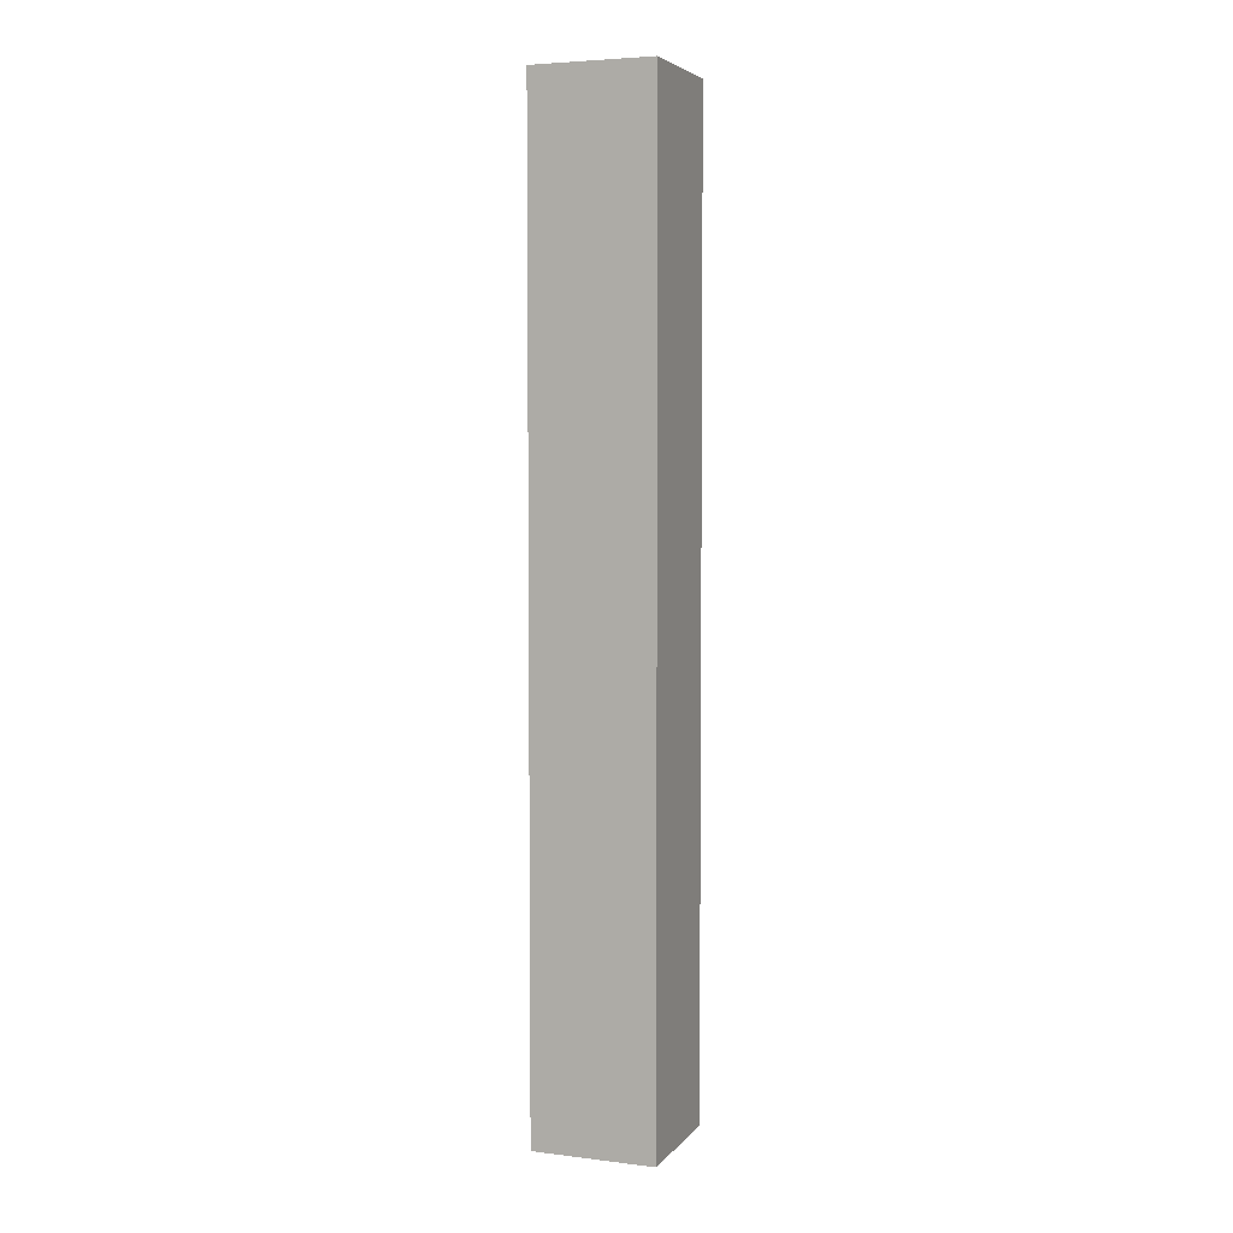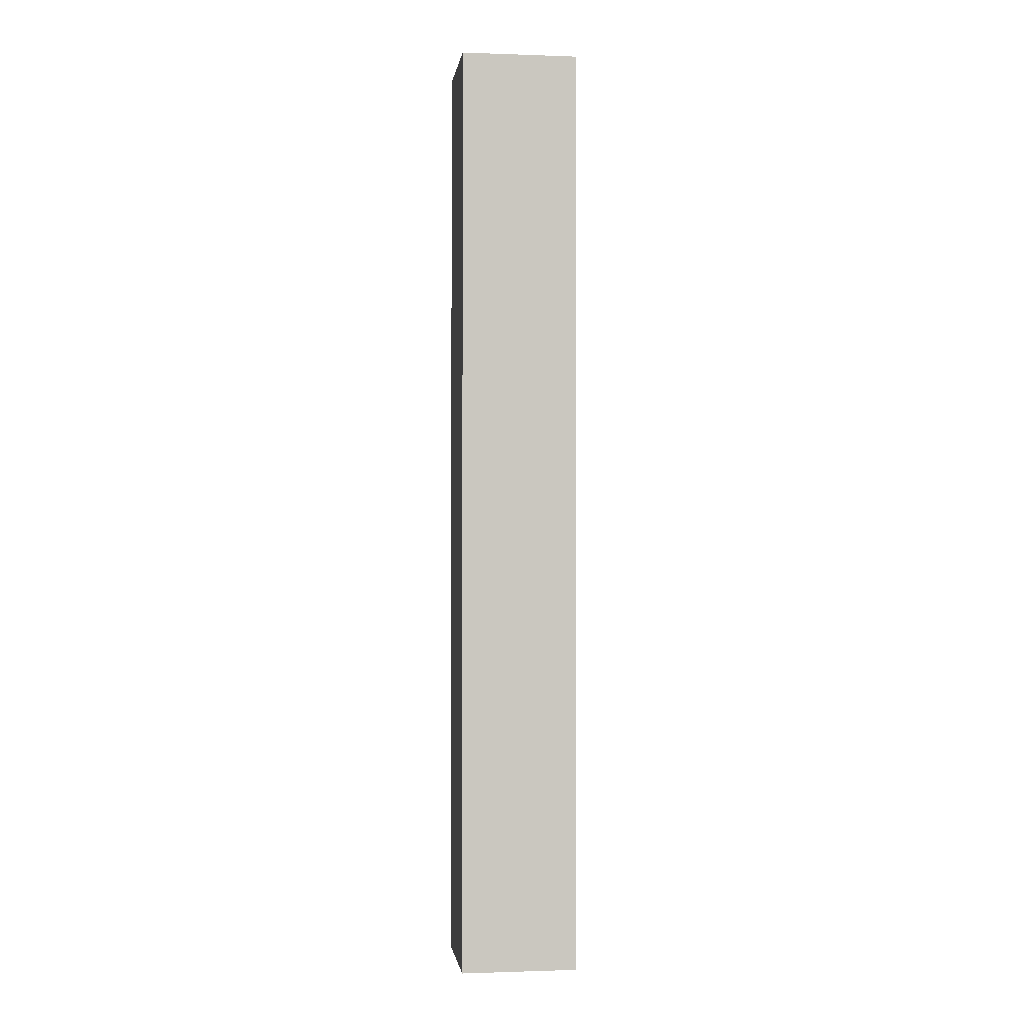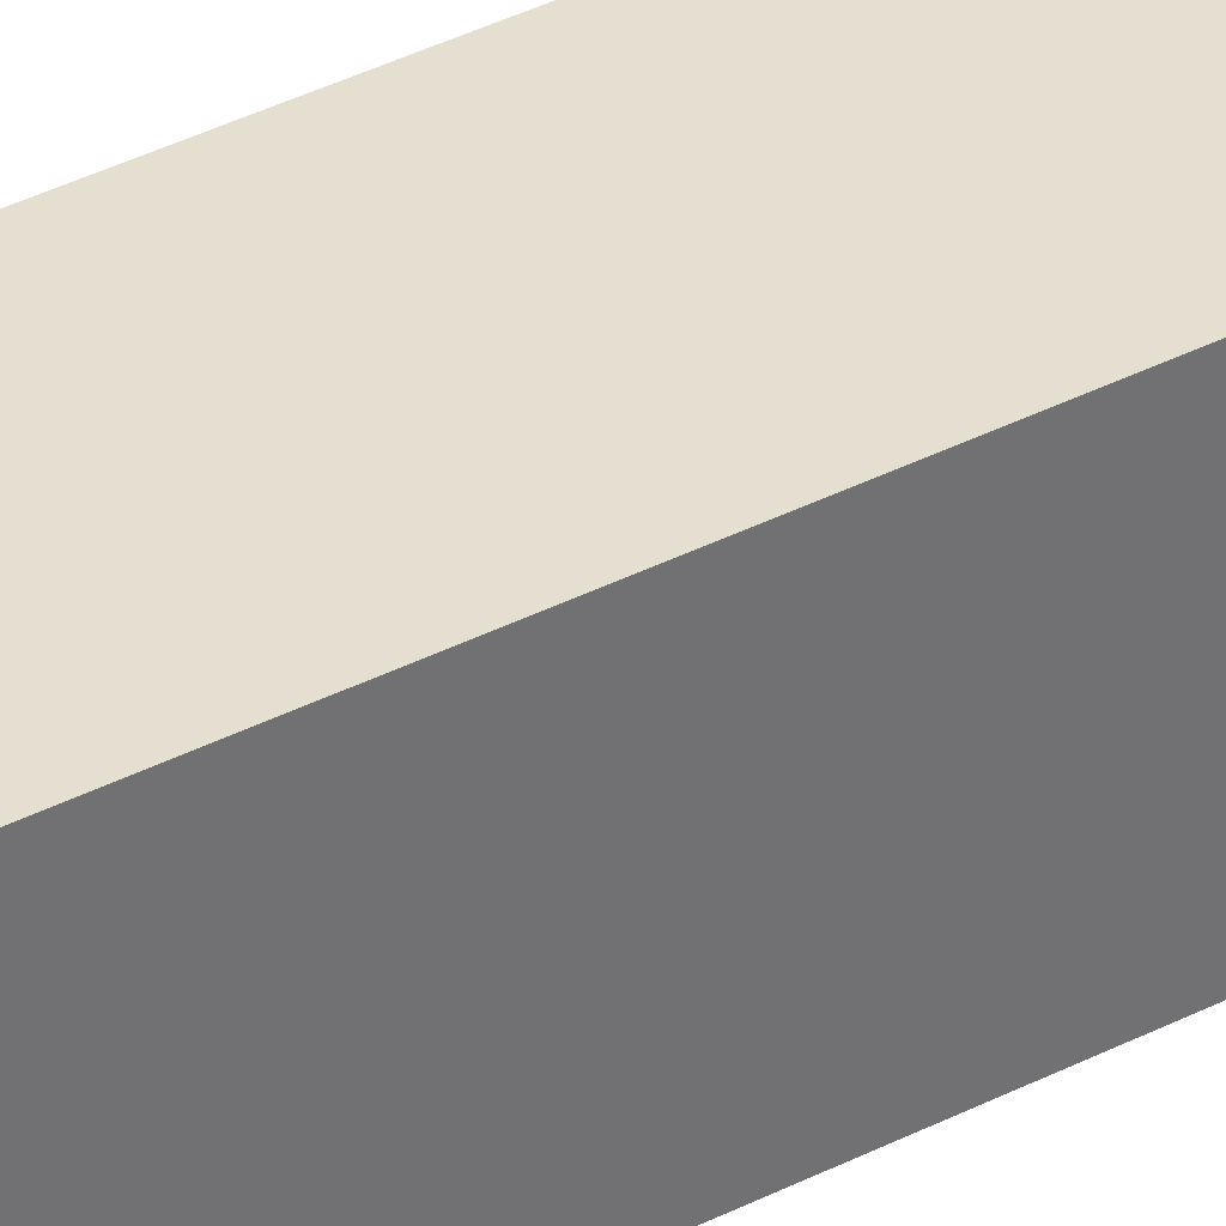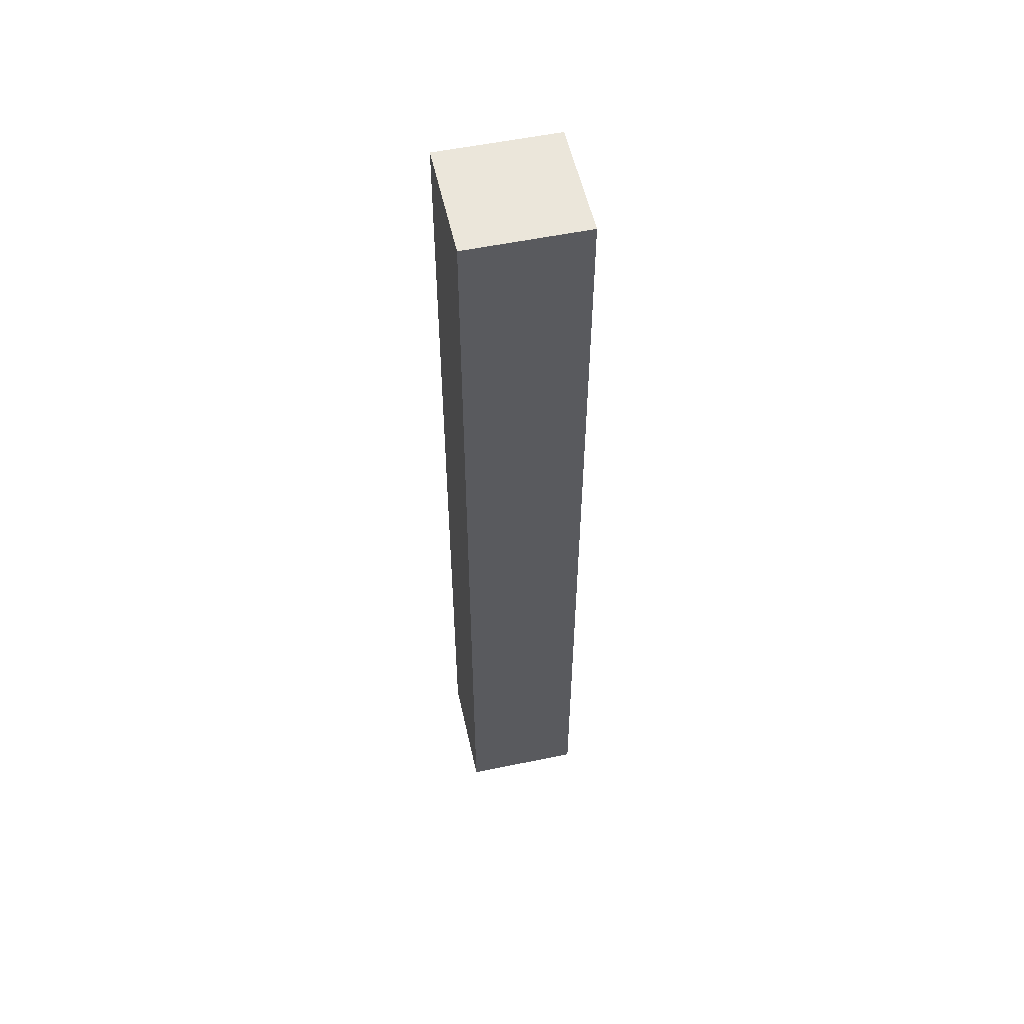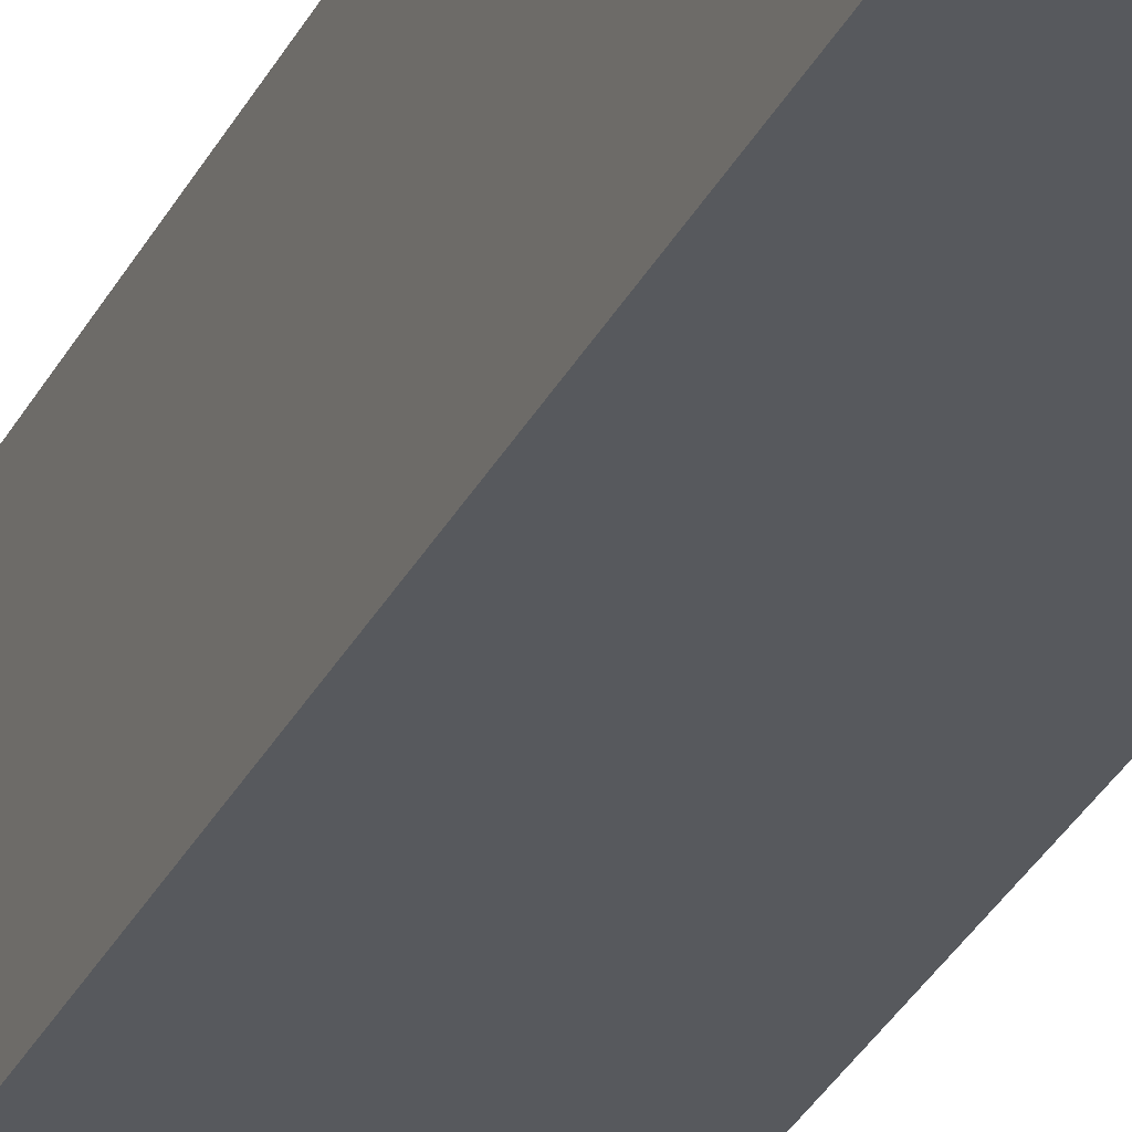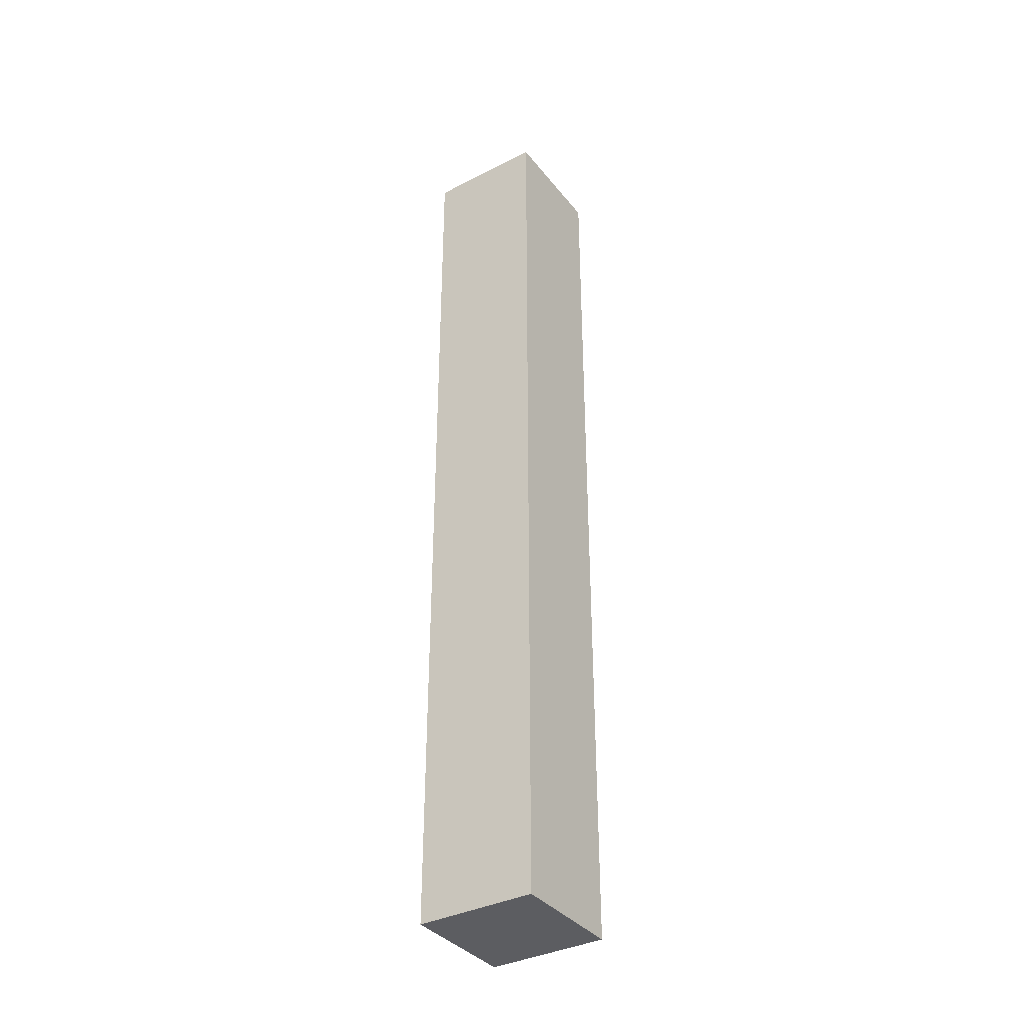
<metadata>
{"format":"obj","ext":"obj","renderer":"f3d","projection":"perspective","resolution":1024,"background":"white","views":[{"elev":4.8,"azim":110.8,"up":"+Z"},{"elev":-1.0,"azim":172.5,"up":"+Z"},{"elev":37.3,"azim":56.5,"up":"+Y"},{"elev":55.0,"azim":167.6,"up":"+Z"},{"elev":-29.5,"azim":158.1,"up":"+Y"},{"elev":-36.7,"azim":123.5,"up":"+Z"}]}
</metadata>
<code>
v -1 0 16
v -1 0 -0
v -1 2 16
v -1 2 -0
v 1 0 16
v 1 0 -0
v 1 2 16
v 1 2 -0
v -1 0 16
v -1 2 16
v 1 0 16
v 1 2 16
v -1 0 -0
v -1 2 -0
v 1 0 -0
v 1 2 -0
v -1 0 16
v 1 0 16
v -1 0 -0
v 1 0 -0
v -1 2 16
v 1 2 16
v -1 2 -0
v 1 2 -0
f 3 2 1
f 4 2 3
f 5 6 7
f 7 6 8
f 11 10 9
f 12 10 11
f 13 14 15
f 15 14 16
f 19 18 17
f 20 18 19
f 21 22 23
f 23 22 24

</code>
